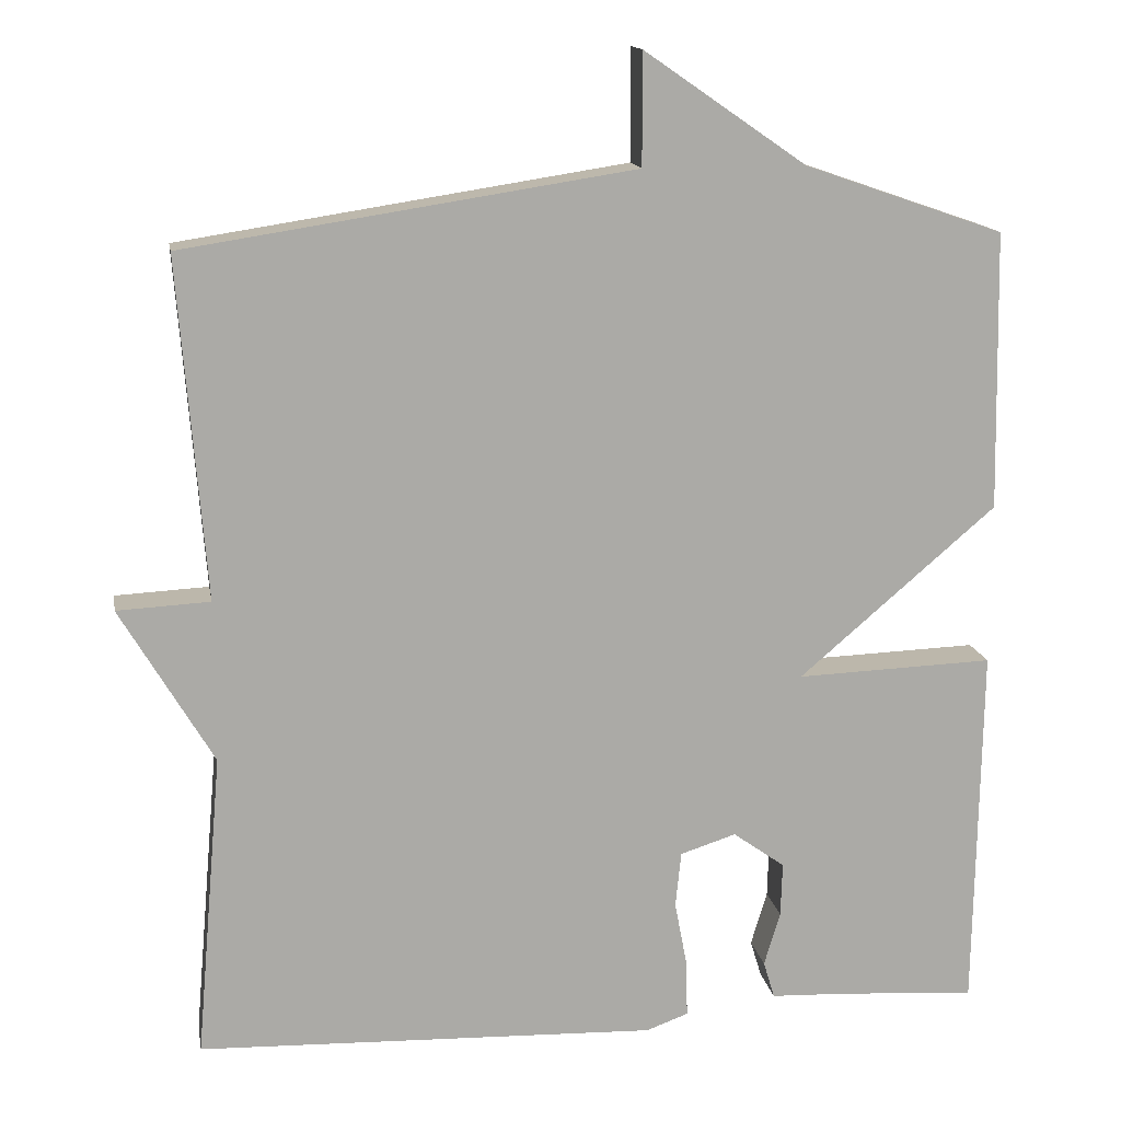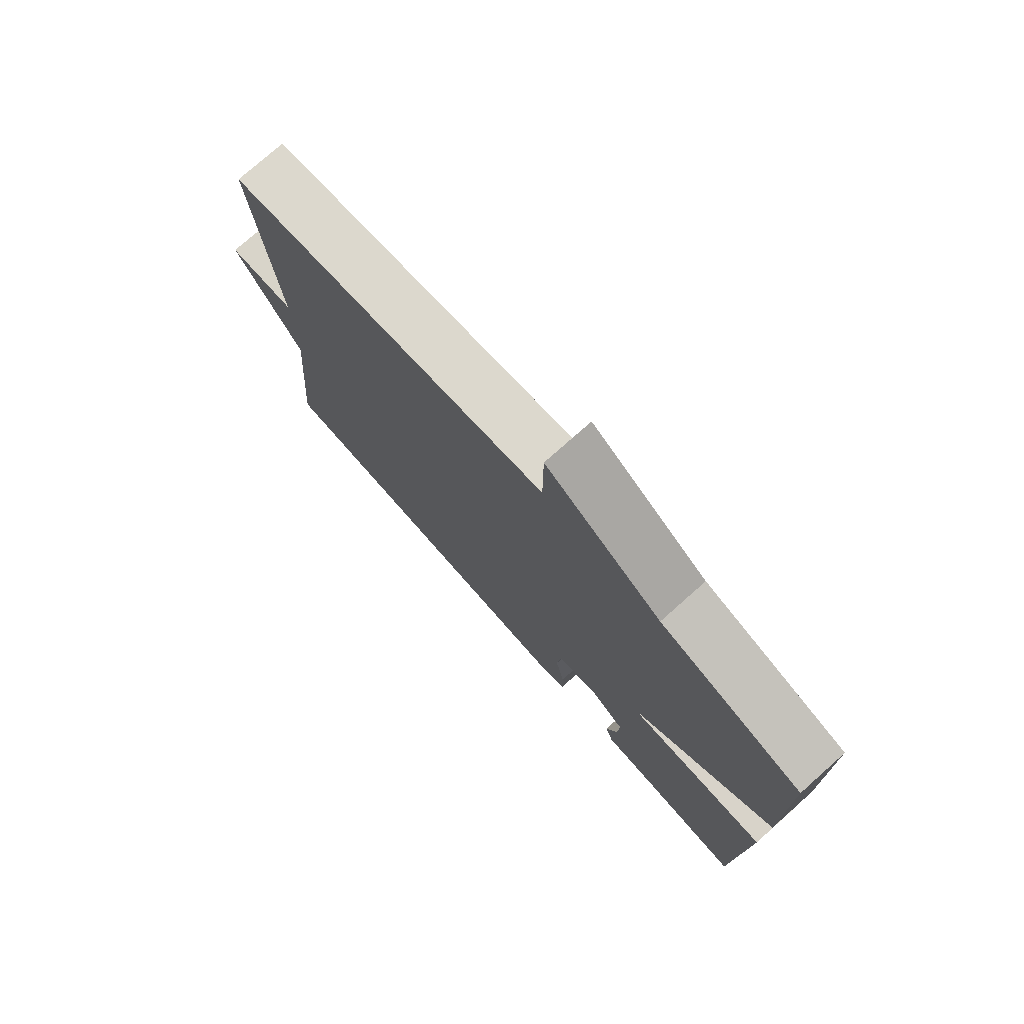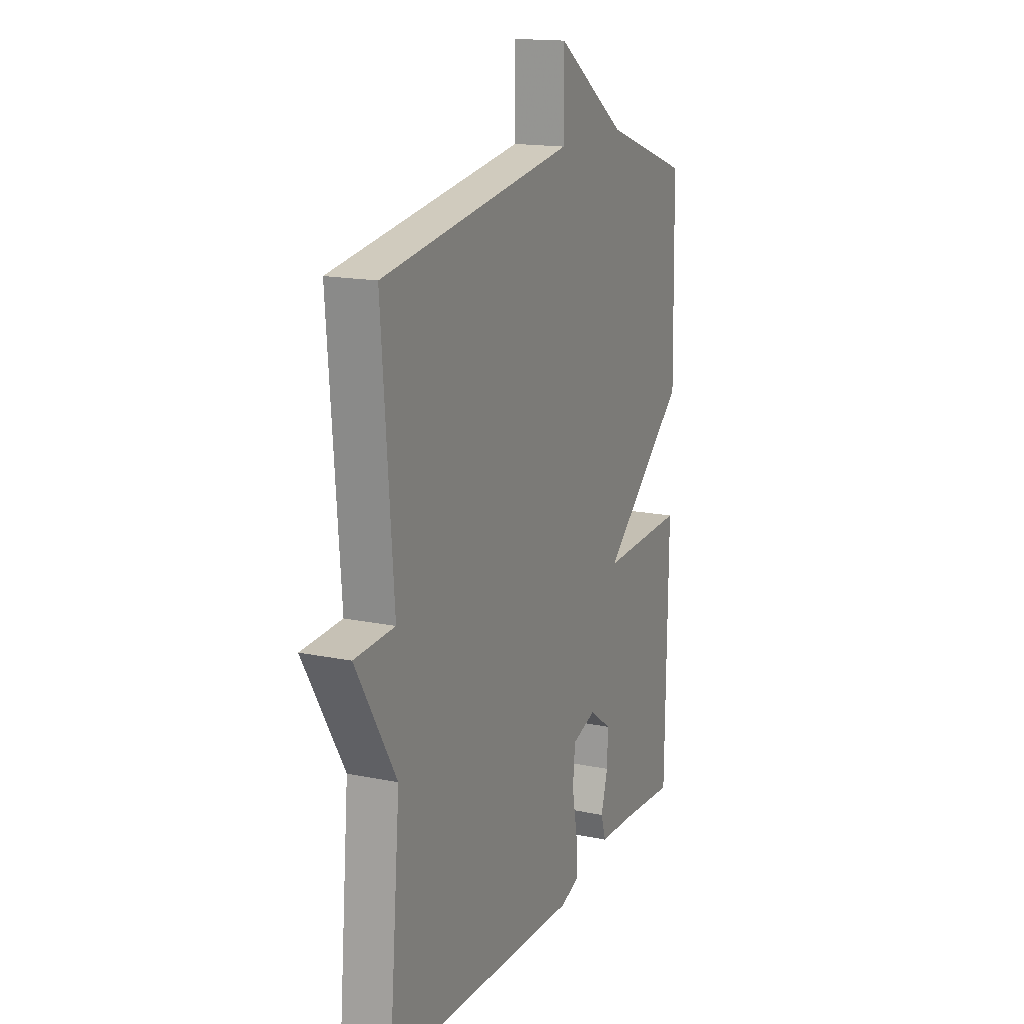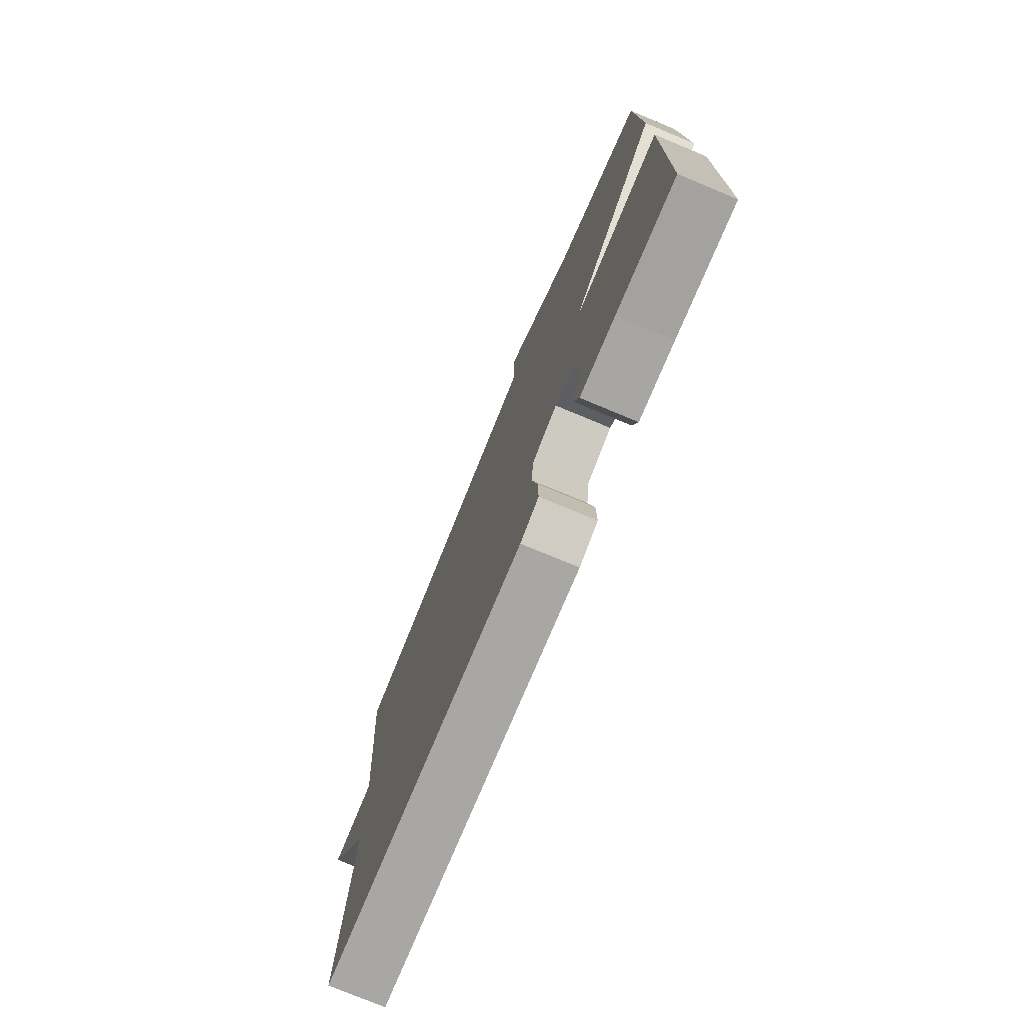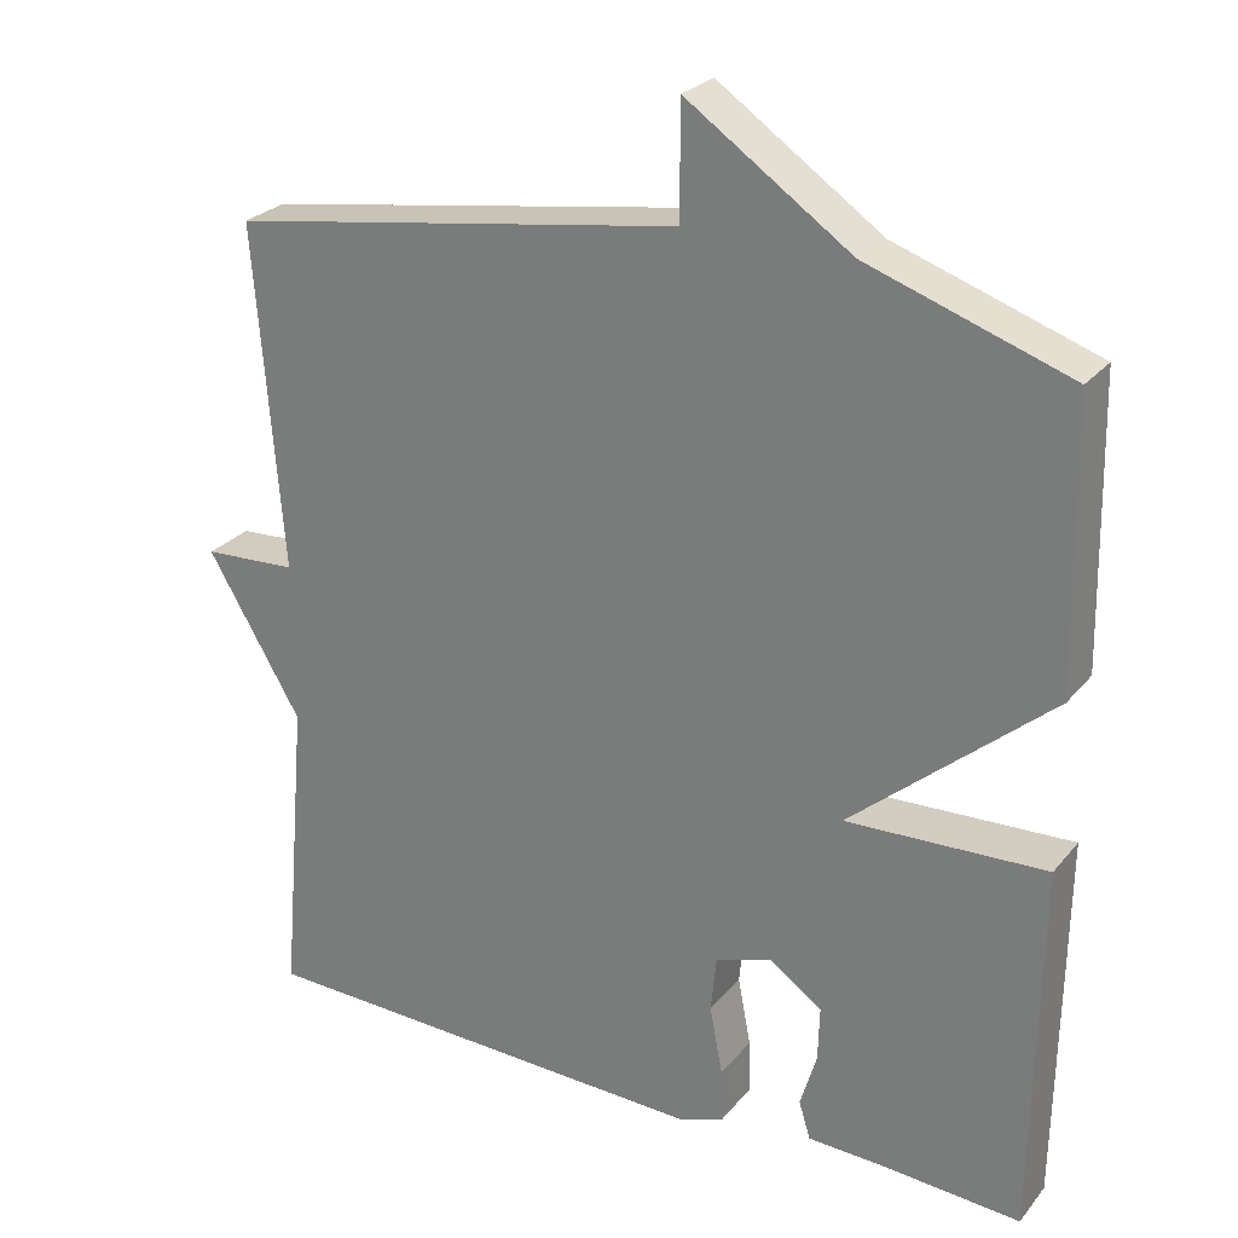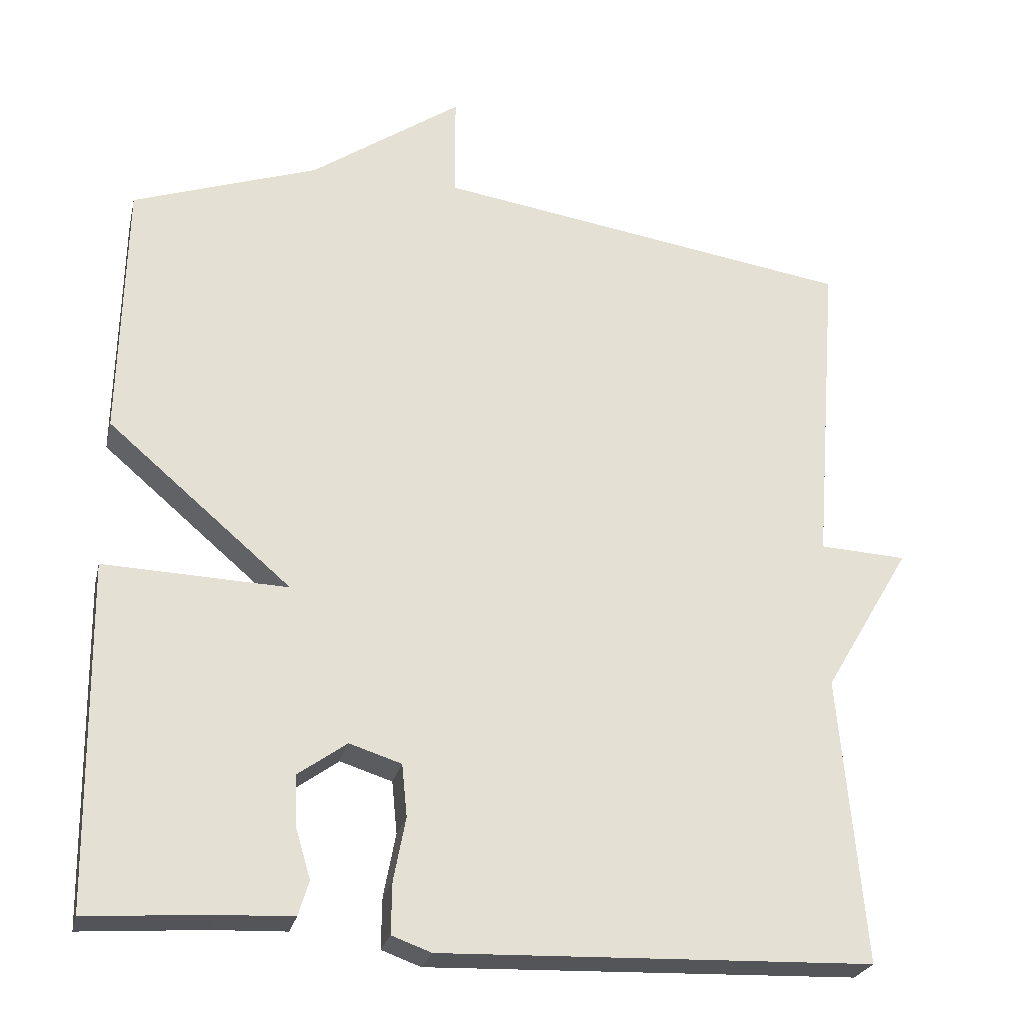
<metadata>
{"format":"obj","ext":"obj","renderer":"f3d","projection":"perspective","resolution":1024,"background":"white","views":[{"elev":14.5,"azim":-9.8,"up":"+Z"},{"elev":76.7,"azim":48.4,"up":"+Z"},{"elev":16.1,"azim":-66.7,"up":"+Z"},{"elev":-76.6,"azim":67.4,"up":"+Z"},{"elev":26.1,"azim":30.1,"up":"+Z"},{"elev":-25.3,"azim":167.1,"up":"+Z"}]}
</metadata>
<code>
v 0.5 0.07 -0.5
v 0.335 0.07 -0.488
v 0.237 0.07 -0.484
v 0.223 0.07 -0.438
v 0.243 0.07 -0.371
v 0.245 0.07 -0.304
v 0.181 0.07 -0.258
v 0.112 0.07 -0.28
v 0.105 0.07 -0.349
v 0.121 0.07 -0.433
v 0.122 0.07 -0.5
v 0.07 0.07 -0.519
v -0.5 0.07 -0.5
v -0.467 0.07 -0.121
v -0.582 0.07 0.073
v -0.467 0.07 0.079
v -0.5 0.07 0.5
v 0.054 0.07 0.585
v 0.054 0.07 0.723
v 0.254 0.07 0.585
v 0.5 0.07 0.5
v 0.507 0.07 0.156
v 0.263 0.07 -0.053
v 0.507 0.07 -0.044
v 0.5 0 -0.5
v 0.335 0 -0.488
v 0.237 0 -0.484
v 0.223 0 -0.438
v 0.243 0 -0.371
v 0.245 0 -0.304
v 0.181 0 -0.258
v 0.112 0 -0.28
v 0.105 0 -0.349
v 0.121 0 -0.433
v 0.122 0 -0.5
v 0.07 0 -0.519
v -0.5 0 -0.5
v -0.467 0 -0.121
v -0.582 0 0.073
v -0.467 0 0.079
v -0.5 0 0.5
v 0.054 0 0.585
v 0.054 0 0.723
v 0.254 0 0.585
v 0.5 0 0.5
v 0.507 0 0.156
v 0.263 0 -0.053
v 0.507 0 -0.044
f 23 24 1 2
f 20 21 22 23
f 18 19 20 23
f 16 17 18 23
f 14 15 16 23
f 12 13 14
f 11 12 14
f 10 11 14
f 9 10 14
f 8 9 14
f 7 8 14 23
f 6 7 23
f 5 6 23 2
f 2 3 4 5
f 26 25 48 47
f 47 46 45 44
f 47 44 43 42
f 47 42 41 40
f 47 40 39 38
f 38 37 36
f 38 36 35
f 38 35 34
f 38 34 33
f 38 33 32
f 47 38 32 31
f 47 31 30
f 26 47 30 29
f 29 28 27 26
f 1 25 26 2
f 2 26 27 3
f 3 27 28 4
f 4 28 29 5
f 5 29 30 6
f 6 30 31 7
f 7 31 32 8
f 8 32 33 9
f 9 33 34 10
f 10 34 35 11
f 11 35 36 12
f 12 36 37 13
f 13 37 38 14
f 14 38 39 15
f 15 39 40 16
f 16 40 41 17
f 17 41 42 18
f 18 42 43 19
f 19 43 44 20
f 20 44 45 21
f 21 45 46 22
f 22 46 47 23
f 23 47 48 24
f 24 48 25 1

</code>
